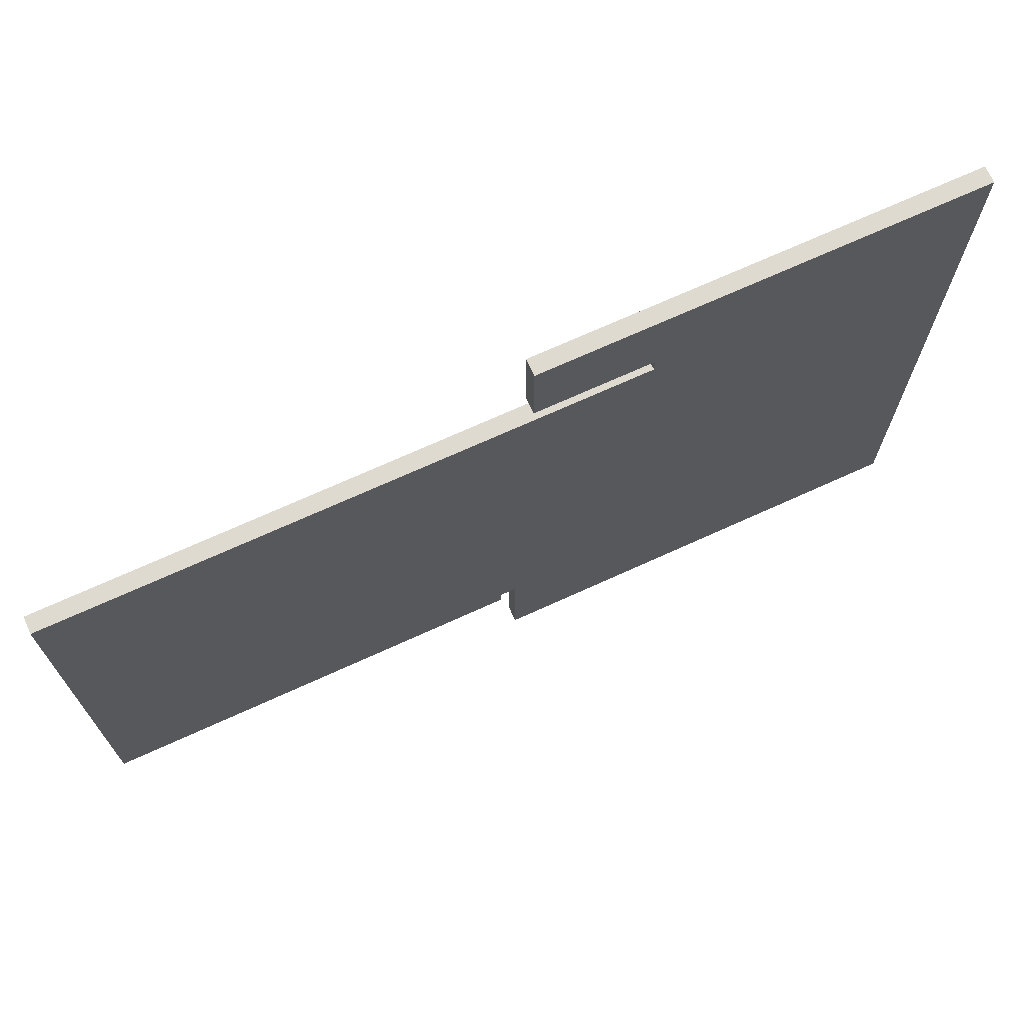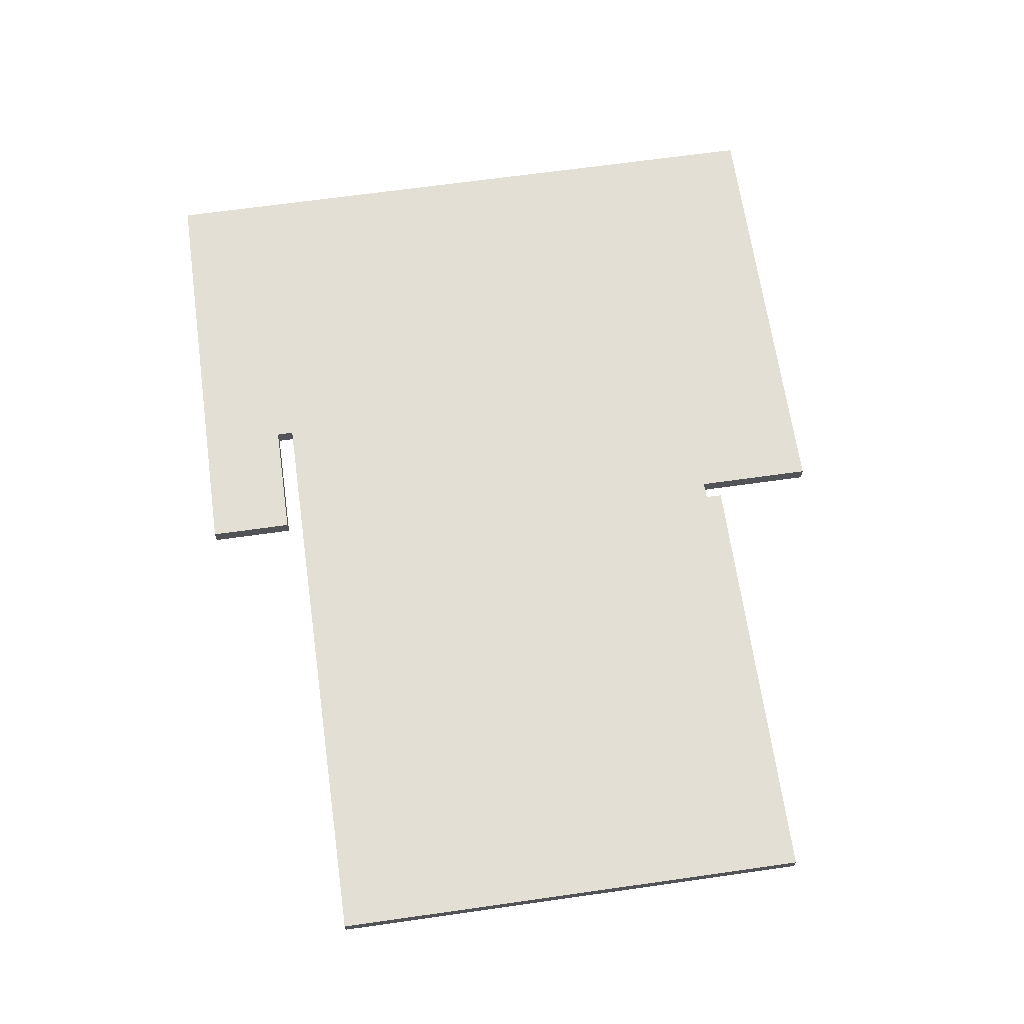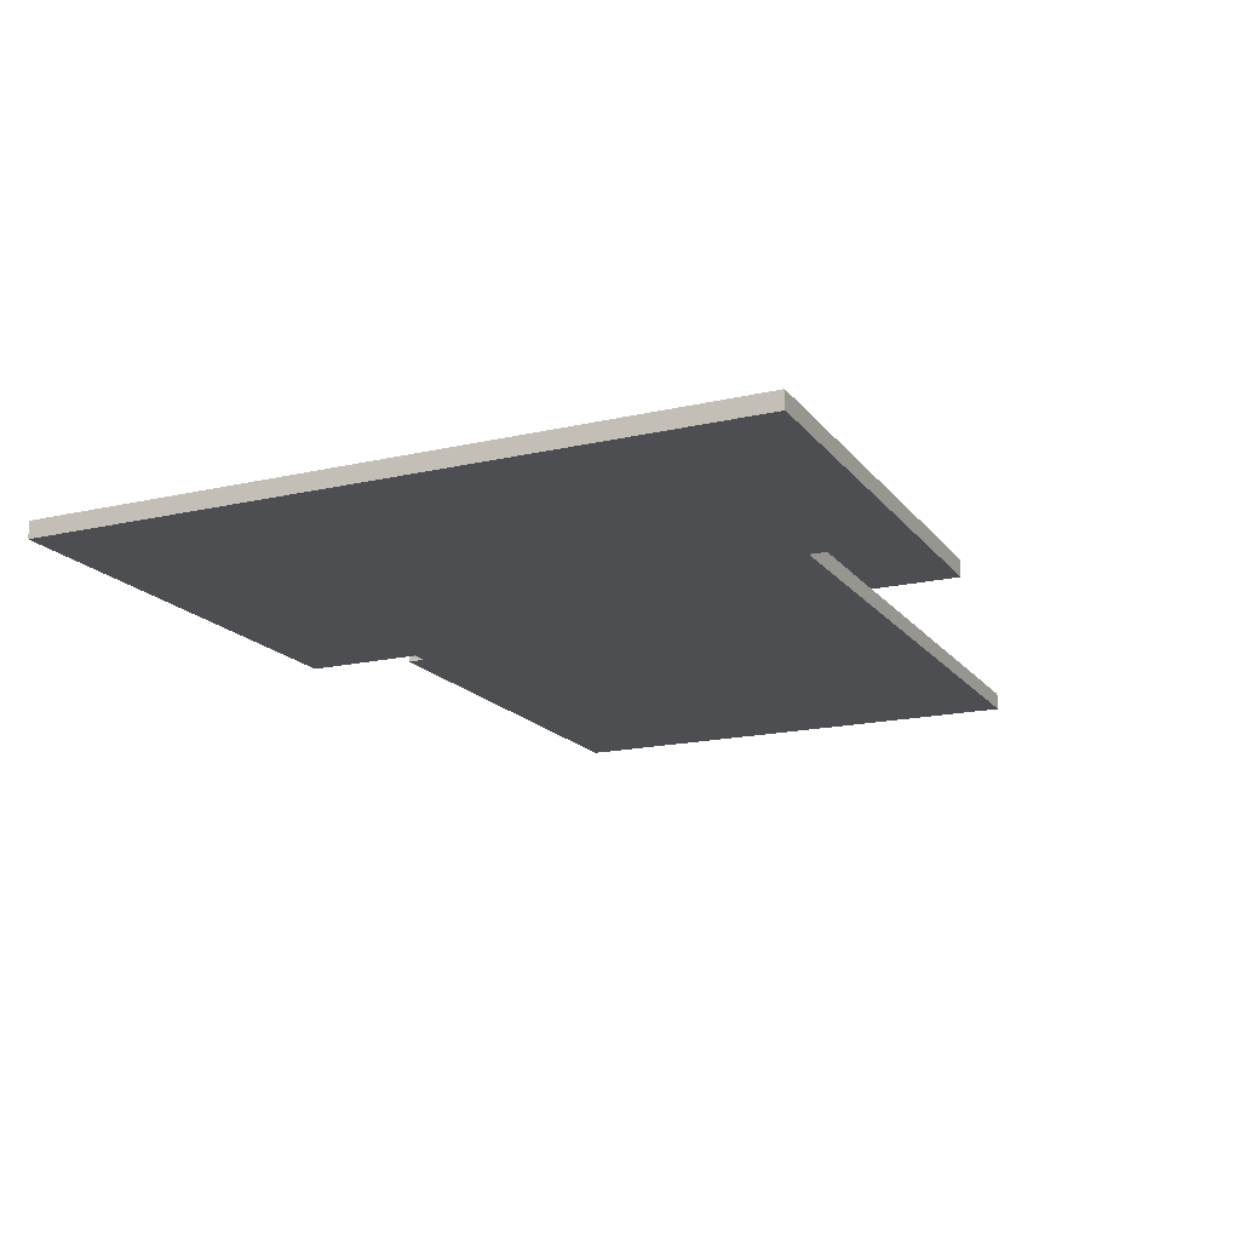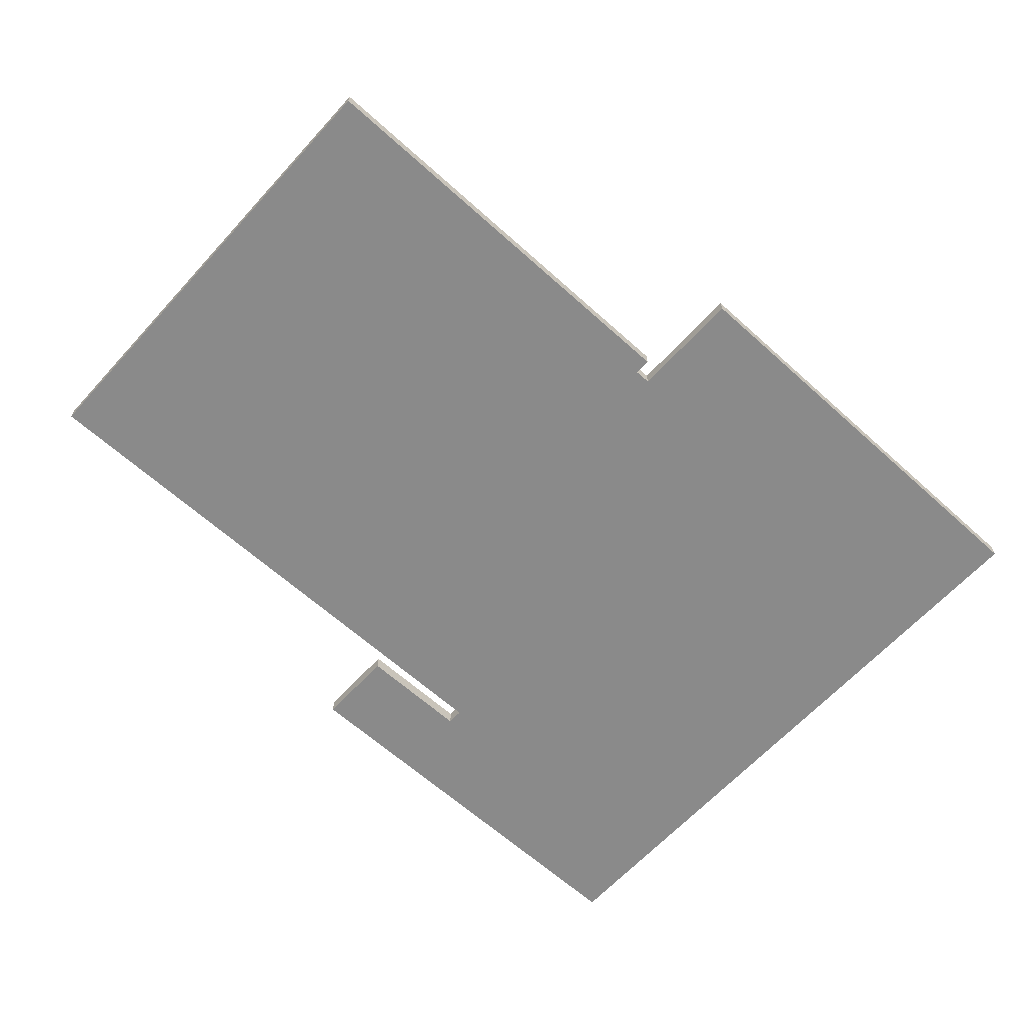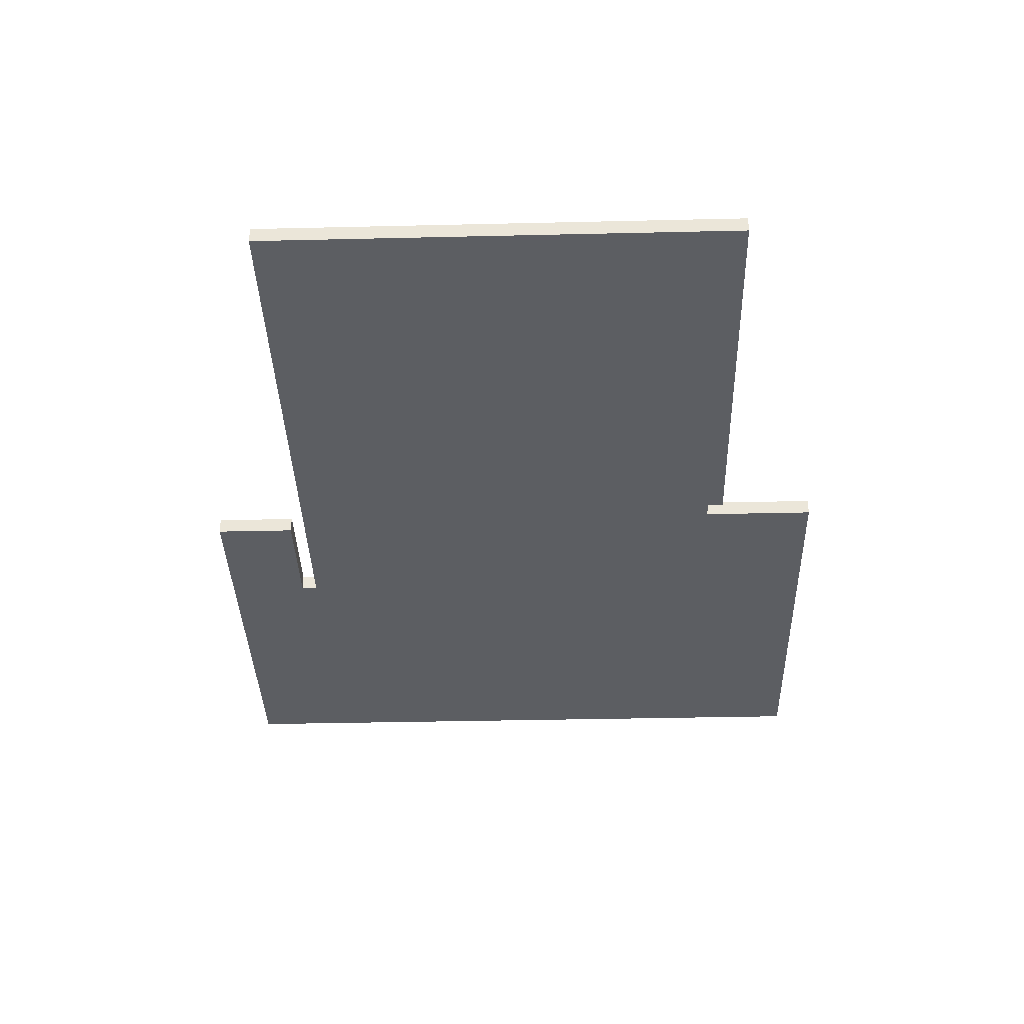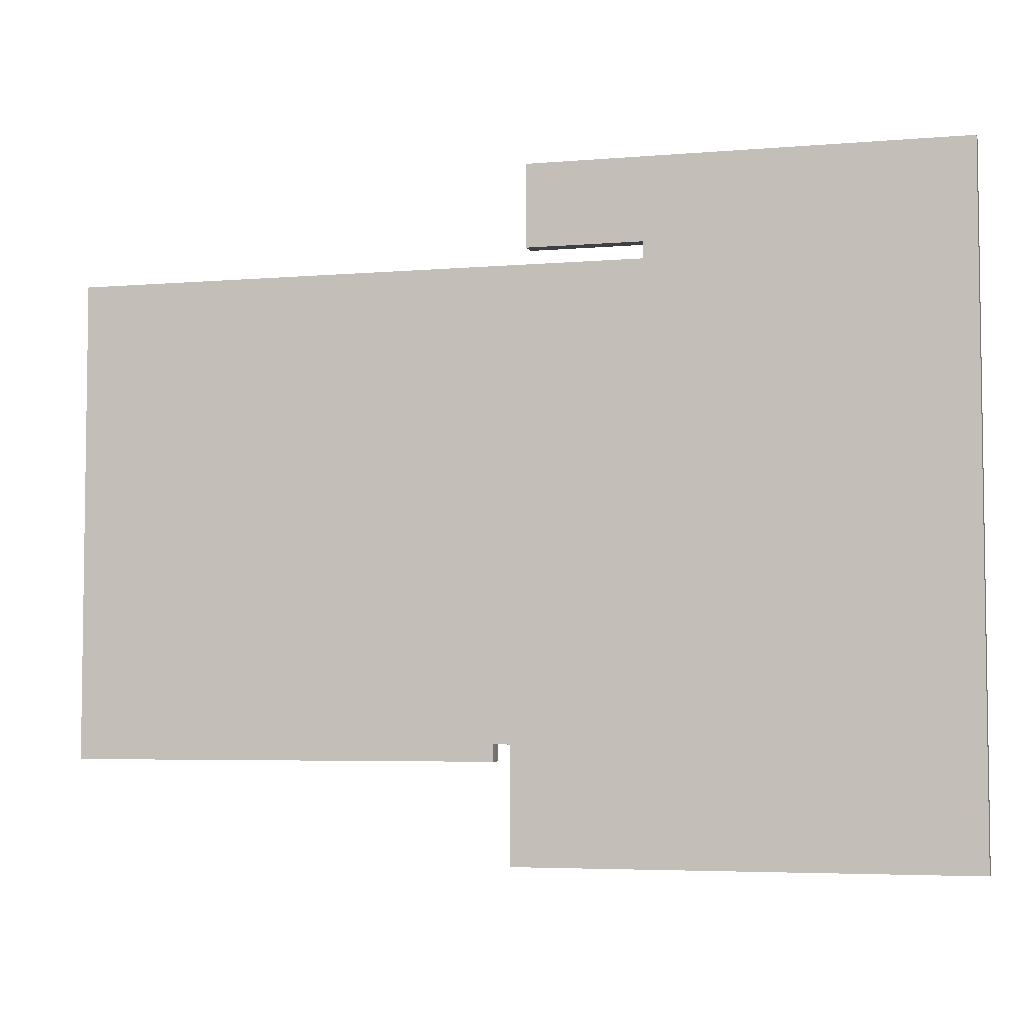
<metadata>
{"format":"obj","ext":"obj","renderer":"f3d","projection":"perspective","resolution":1024,"background":"white","views":[{"elev":70.6,"azim":155.5,"up":"+Z"},{"elev":66.3,"azim":81.9,"up":"+Y"},{"elev":-16.8,"azim":-65.0,"up":"+Y"},{"elev":-63.6,"azim":137.7,"up":"+Y"},{"elev":-37.4,"azim":91.7,"up":"+Y"},{"elev":-4.9,"azim":-164.9,"up":"+Z"}]}
</metadata>
<code>
o
v -2.6 1.2 -0.7
v -2.6 1.2 -4.8
v -2.6 1.3 -0.7
v -2.6 1.3 -4.8
v 0.2 1.2 -4.1
v 0.2 1.2 -4.2
v 0.2 1.3 -4.1
v 0.2 1.3 -4.2
v -0.7 1.2 -1.2
v -0.7 1.2 -1.3
v -0.7 1.3 -1.2
v -0.7 1.3 -1.3
v 0 1.2 -0.7
v 0 1.2 -1.2
v 0 1.3 -0.7
v 0 1.3 -1.2
v 0.1 1.2 -4.1
v 0.1 1.2 -4.8
v 0.1 1.3 -4.1
v 0.1 1.3 -4.8
v 2.8 1.2 -1.3
v 2.8 1.2 -4.2
v 2.8 1.3 -1.3
v 2.8 1.3 -4.2
v -2.6 1.2 -0.7
v -2.6 1.3 -0.7
v 0 1.2 -0.7
v 0 1.3 -0.7
v -0.7 1.2 -1.3
v -0.7 1.3 -1.3
v 2.8 1.2 -1.3
v 2.8 1.3 -1.3
v -0.7 1.2 -1.2
v -0.7 1.3 -1.2
v 0 1.2 -1.2
v 0 1.3 -1.2
v 0.1 1.2 -4.1
v 0.1 1.3 -4.1
v 0.2 1.2 -4.1
v 0.2 1.3 -4.1
v 0.2 1.2 -4.2
v 0.2 1.3 -4.2
v 2.8 1.2 -4.2
v 2.8 1.3 -4.2
v -2.6 1.2 -4.8
v -2.6 1.3 -4.8
v 0.1 1.2 -4.8
v 0.1 1.3 -4.8
v -2.6 1.2 -0.7
v 0 1.2 -0.7
v -0.7 1.2 -1.2
v 0 1.2 -1.2
v -0.7 1.2 -1.3
v 2.8 1.2 -1.3
v 0.1 1.2 -4.1
v 0.2 1.2 -4.1
v 0.2 1.2 -4.2
v 2.8 1.2 -4.2
v -2.6 1.2 -4.8
v 0.1 1.2 -4.8
v -2.6 1.3 -0.7
v 0 1.3 -0.7
v -0.7 1.3 -1.2
v 0 1.3 -1.2
v -0.7 1.3 -1.3
v 2.8 1.3 -1.3
v 0.1 1.3 -4.1
v 0.2 1.3 -4.1
v 0.2 1.3 -4.2
v 2.8 1.3 -4.2
v -2.6 1.3 -4.8
v 0.1 1.3 -4.8
f 3 2 1
f 4 2 3
f 7 6 5
f 8 6 7
f 9 10 11
f 11 10 12
f 13 14 15
f 15 14 16
f 17 18 19
f 19 18 20
f 21 22 23
f 23 22 24
f 27 26 25
f 28 26 27
f 31 30 29
f 32 30 31
f 33 34 35
f 35 34 36
f 37 38 39
f 39 38 40
f 41 42 43
f 43 42 44
f 45 46 47
f 47 46 48
f 51 50 49
f 52 50 51
f 53 51 49
f 55 54 53
f 56 54 55
f 57 54 56
f 58 54 57
f 59 53 49
f 59 55 53
f 60 55 59
f 61 62 63
f 63 62 64
f 61 63 65
f 65 66 67
f 67 66 68
f 68 66 69
f 69 66 70
f 61 65 71
f 65 67 71
f 71 67 72

</code>
